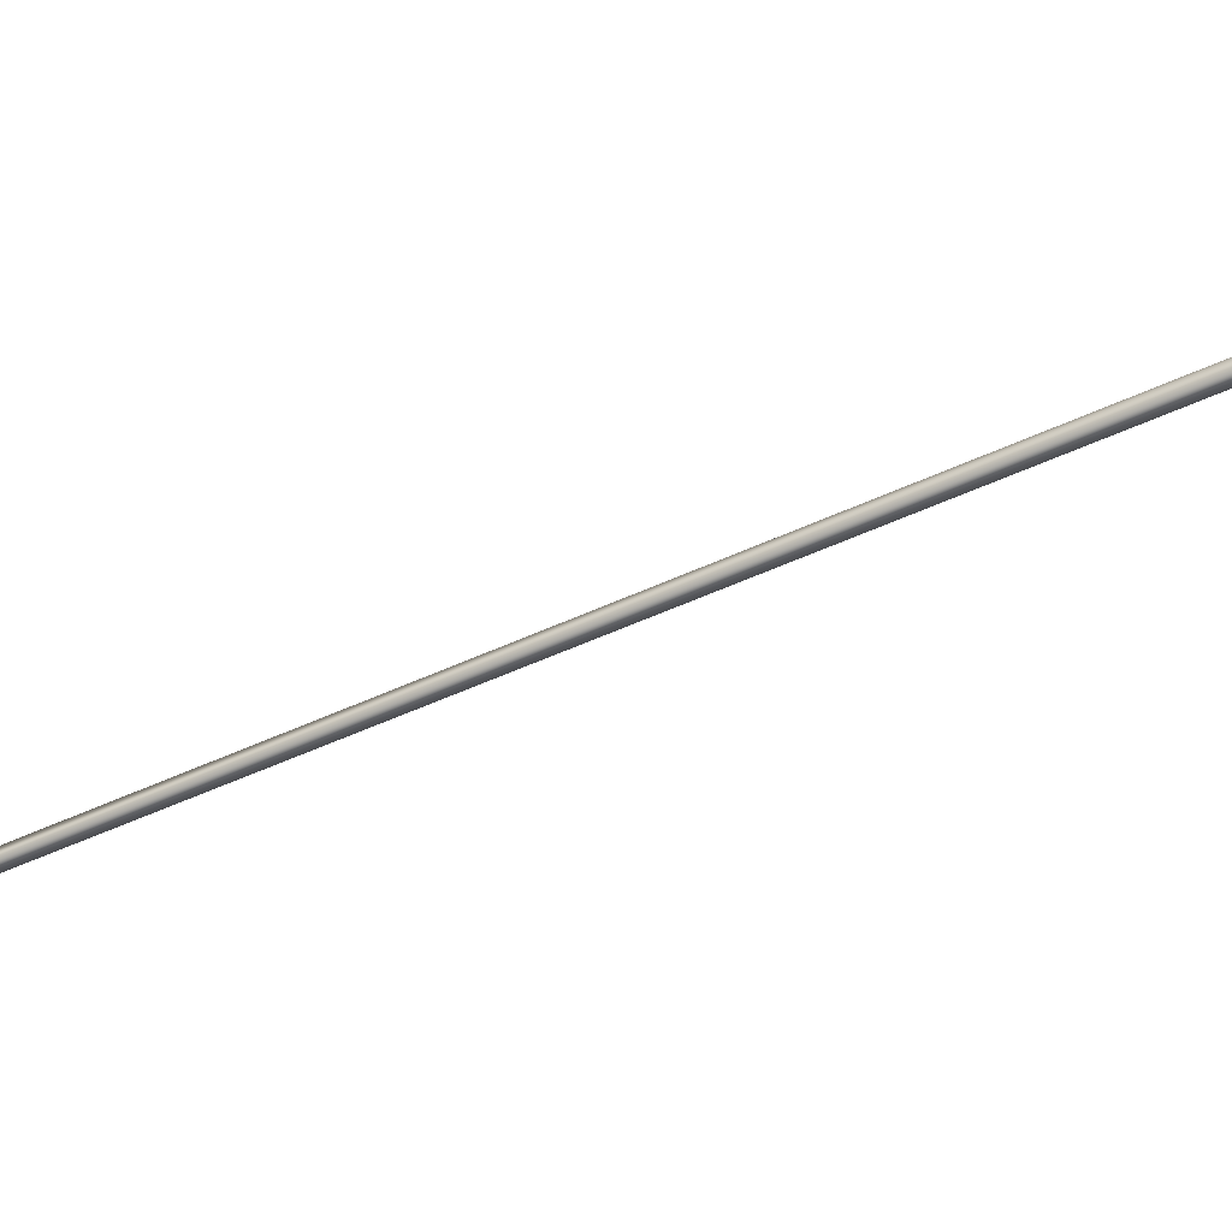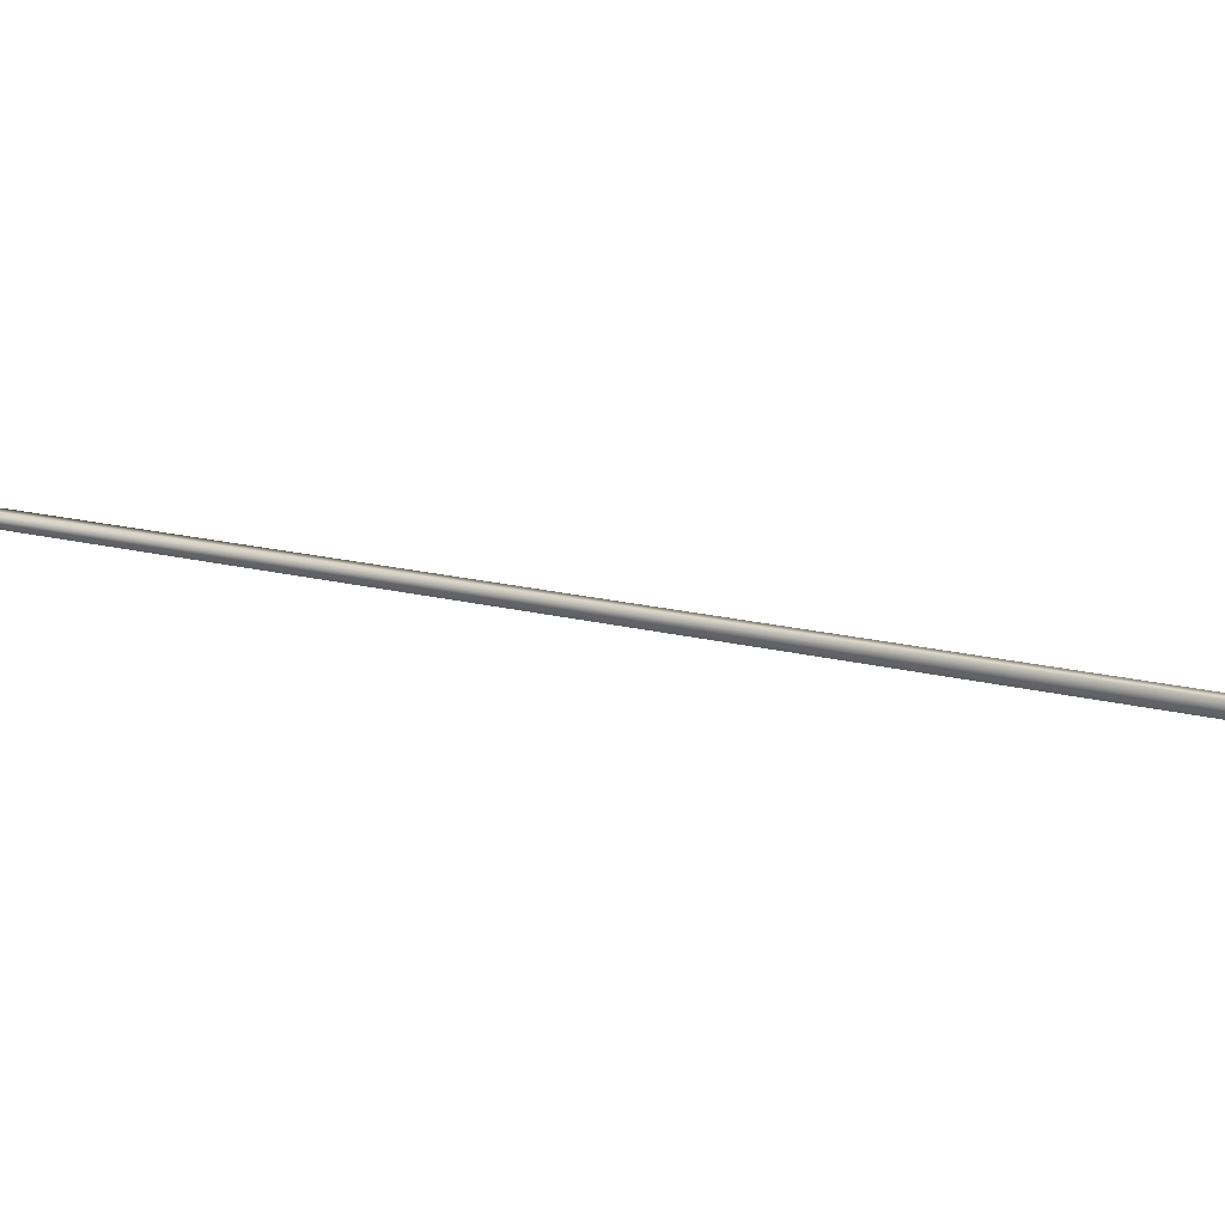
<metadata>
{"format":"obj","ext":"obj","renderer":"f3d","projection":"perspective","resolution":1024,"background":"white","views":[{"elev":-48.0,"azim":91.0,"up":"+Y"},{"elev":13.8,"azim":-84.3,"up":"+Y"}]}
</metadata>
<code>
v -80.71 38.65 -138.1
v -80.71 38.69 -138.1
v -78.91 38.65 -141.6
v -78.91 38.69 -141.6
v -78.88 38.69 -141.6
v -78.88 38.65 -141.6
v -80.67 38.65 -138.1
v -80.67 38.69 -138.1
f 1 2 3
f 3 2 4
f 5 6 4
f 4 6 3
f 1 3 7
f 7 3 6
f 2 8 4
f 4 8 5
f 2 1 8
f 8 1 7
f 8 7 5
f 5 7 6

</code>
